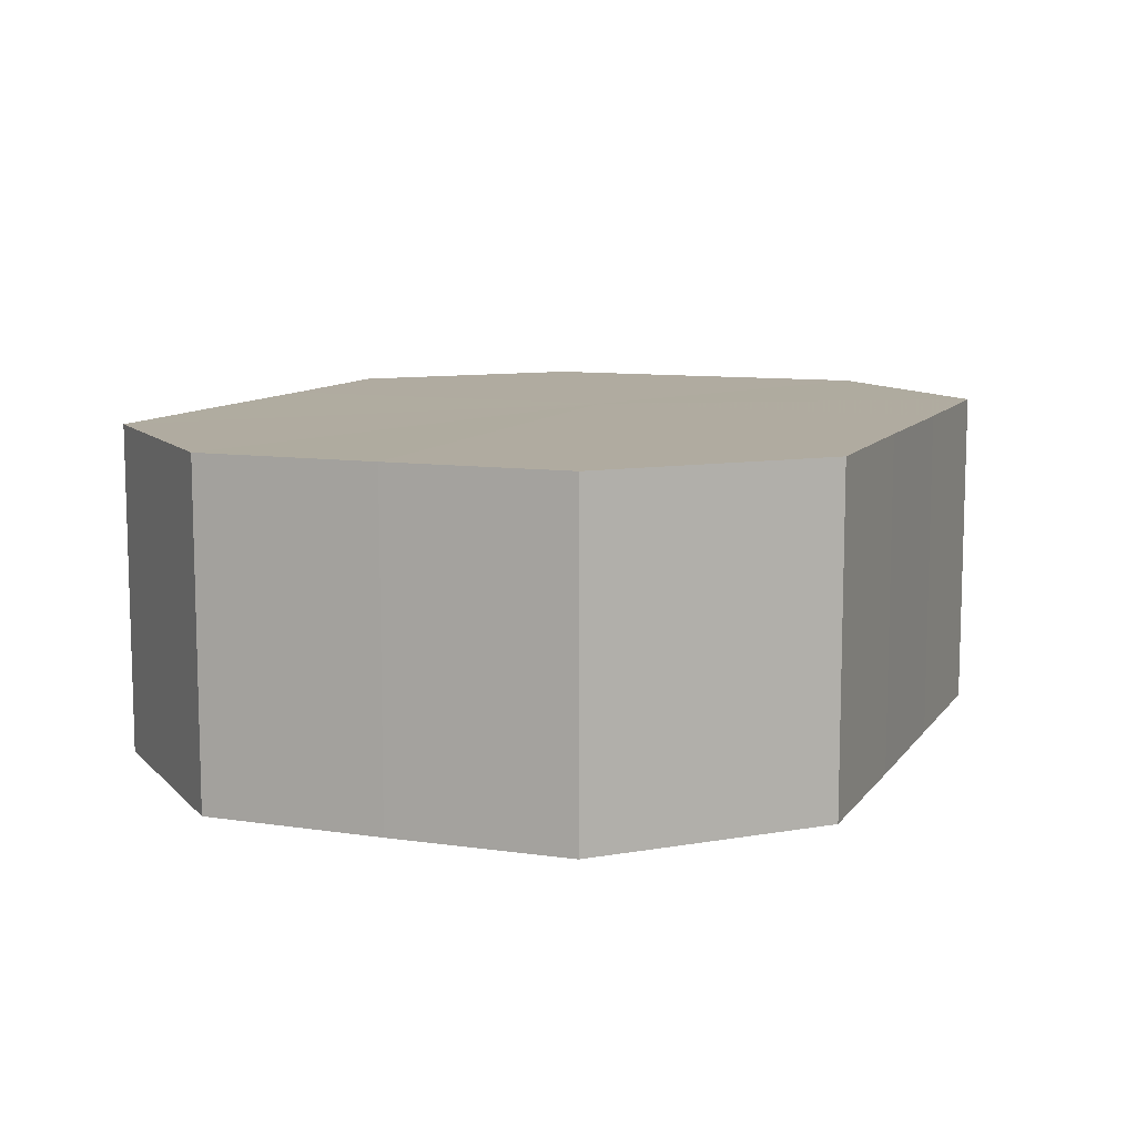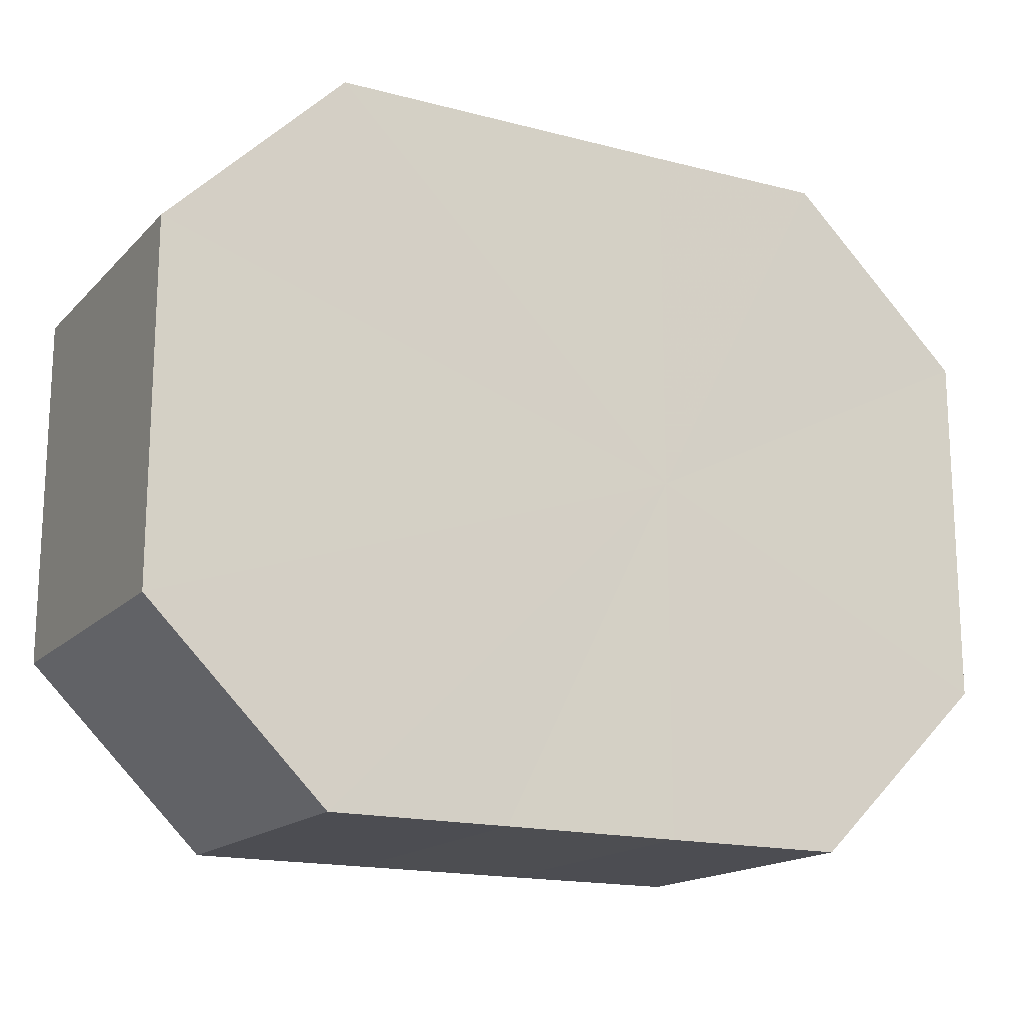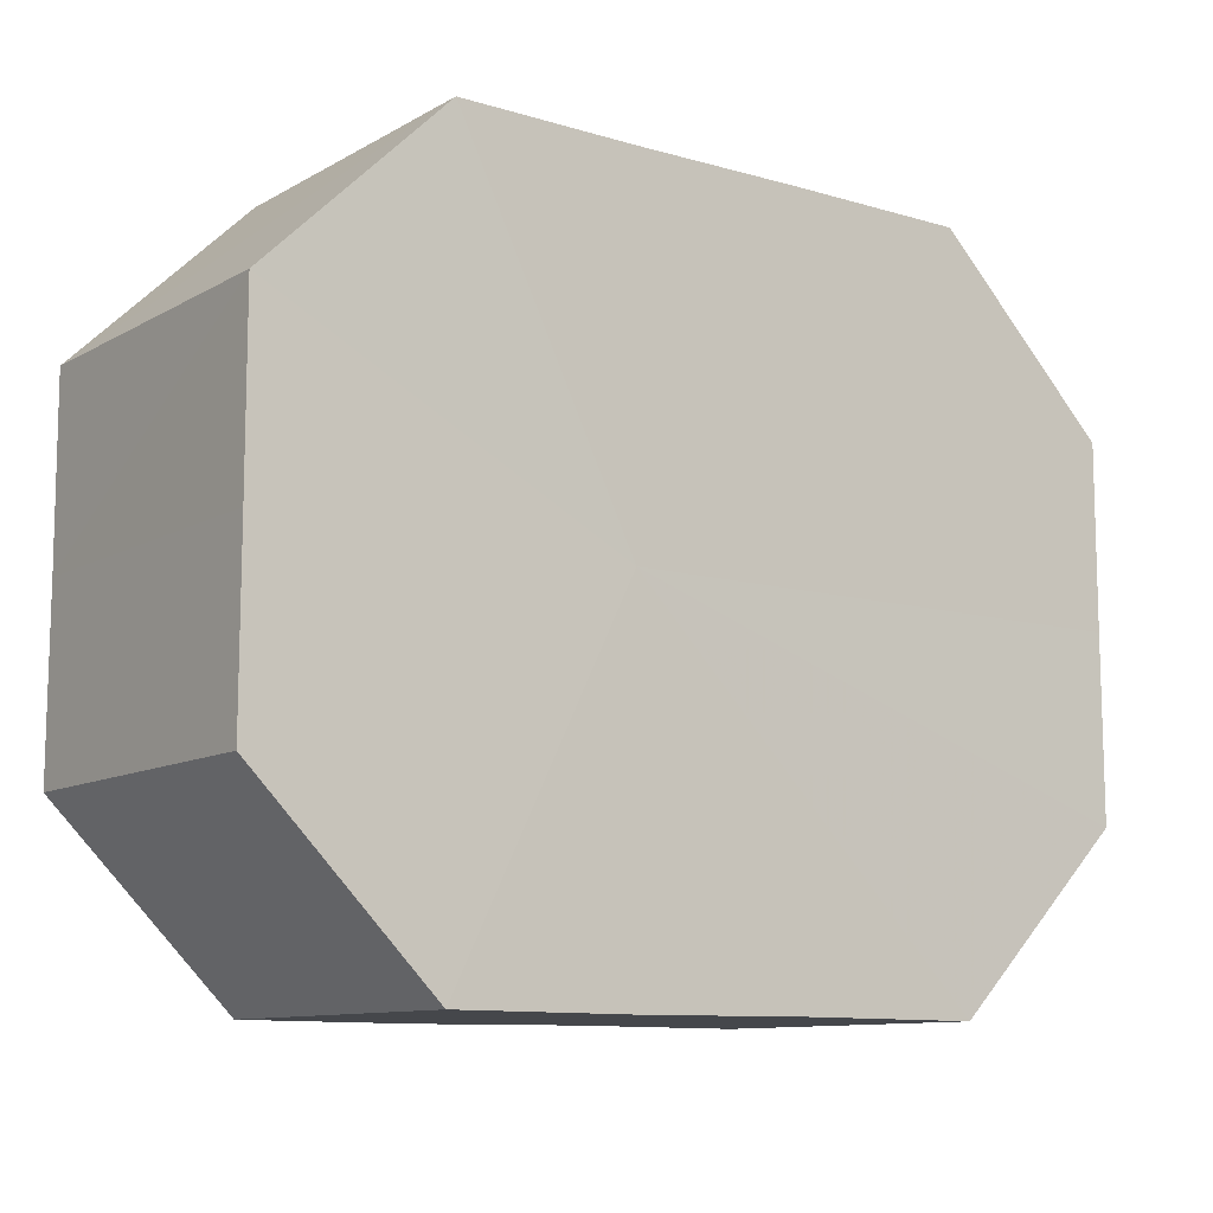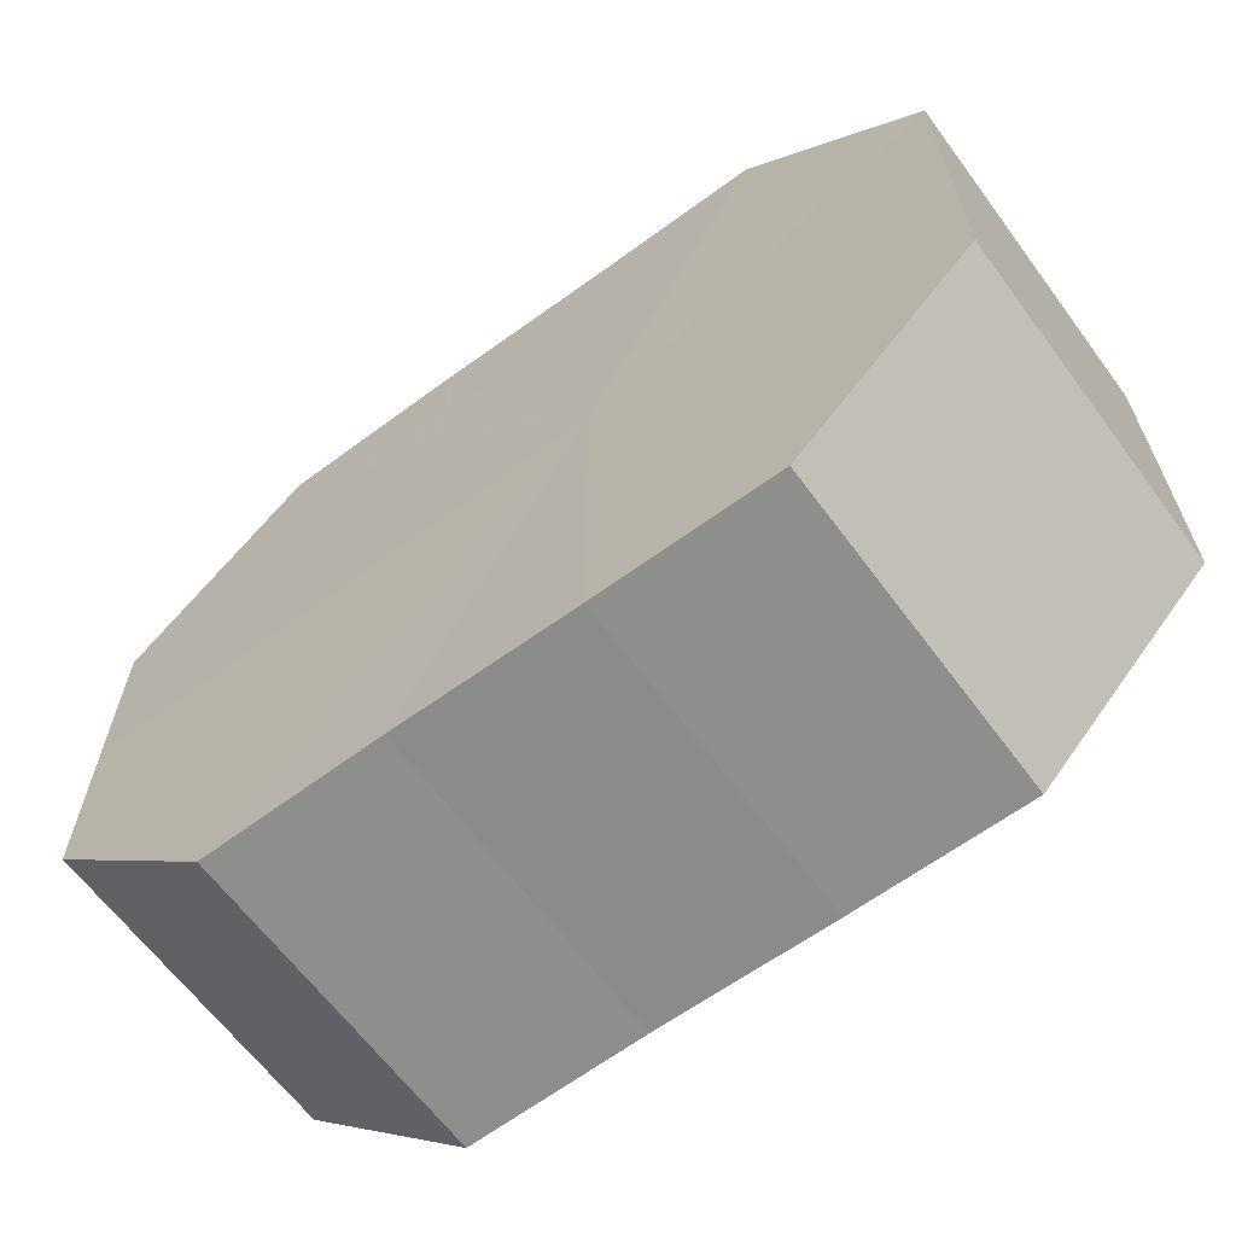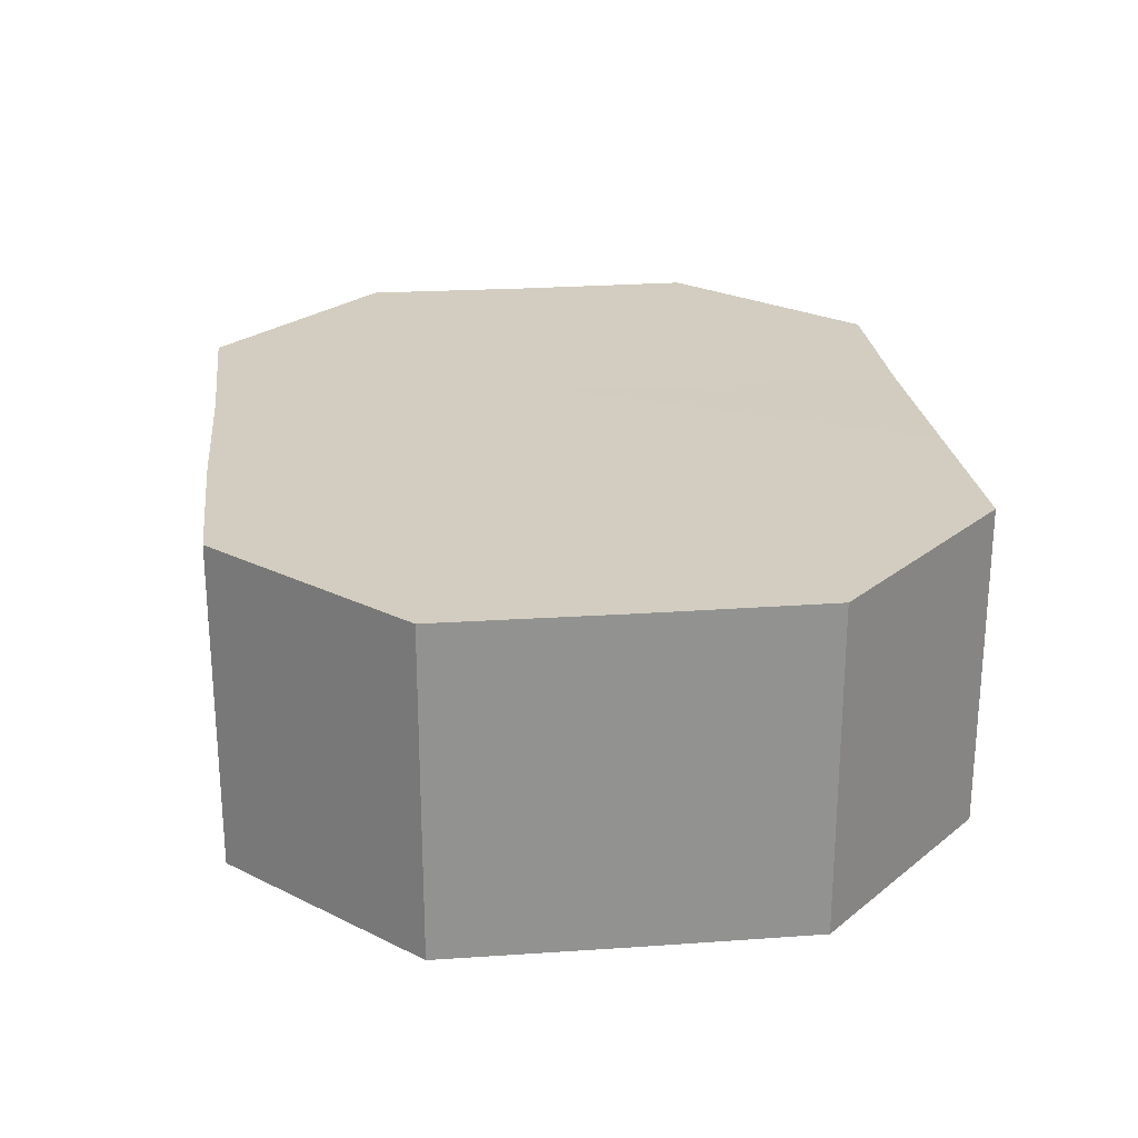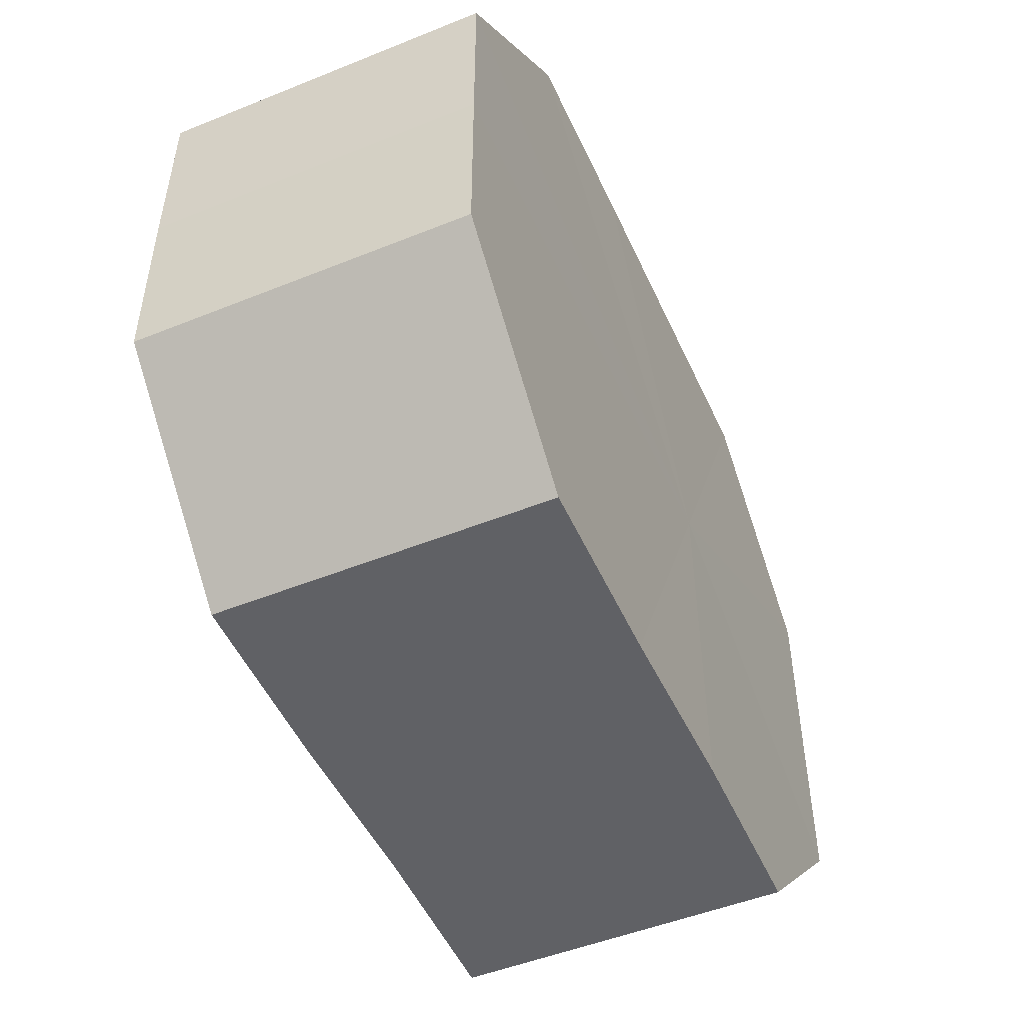
<metadata>
{"format":"obj","ext":"obj","renderer":"f3d","projection":"perspective","resolution":1024,"background":"white","views":[{"elev":9.8,"azim":110.9,"up":"+Z"},{"elev":-16.7,"azim":152.1,"up":"+Y"},{"elev":-10.6,"azim":-36.3,"up":"+Y"},{"elev":-64.1,"azim":-143.6,"up":"+Y"},{"elev":24.5,"azim":83.5,"up":"+Z"},{"elev":-50.0,"azim":114.1,"up":"+Y"}]}
</metadata>
<code>
o 15078
v 2202 1858 7.5
v 2202 1858 7.5
v 2202 1858 7.482
v 2202 1858 7.5
v 2202 1858 7.482
v 2202 1858 7.5
v 2202 1858 7.482
v 2202 1858 7.5
v 2202 1858 7.482
v 2202 1858 7.5
v 2202 1858 7.482
v 2202 1858 7.5
v 2202 1858 7.482
v 2202 1858 7.5
v 2202 1858 7.482
v 2202 1858 7.5
v 2202 1858 7.482
v 2202 1858 7.5
v 2202 1858 7.482
v 2202 1858 7.5
v 2202 1858 7.482
v 2202 1858 7.5
v 2202 1858 7.482
v 2202 1858 7.5
v 2202 1858 7.482
v 2202 1858 7.5
v 2202 1858 7.482
v 2202 1858 7.482
v 2202 1858 7.482
v 2202 1858 7.5
v 2202 1858 7.482
v 2202 1858 7.5
v 2202 1858 7.482
v 2202 1858 7.482
v 2202 1858 7.5
v 2202 1858 7.482
v 2202 1858 7.5
v 2202 1858 7.5
v 2202 1858 7.482
v 2202 1858 7.482
v 2202 1858 7.5
v 2202 1858 7.482
v 2202 1858 7.5
v 2202 1858 7.5
v 2202 1858 7.482
v 2202 1858 7.482
v 2202 1858 7.5
v 2202 1858 7.482
v 2202 1858 7.5
v 2202 1858 7.5
v 2202 1858 7.482
v 2202 1858 7.482
v 2202 1858 7.5
v 2202 1858 7.482
v 2202 1858 7.5
v 2202 1858 7.5
v 2202 1858 7.5
v 2202 1858 7.5
v 2202 1858 7.5
v 2202 1858 7.5
v 2202 1858 7.5
v 2202 1858 7.5
v 2202 1858 7.5
v 2202 1858 7.5
v 2202 1858 7.5
v 2202 1858 7.5
v 2202 1858 7.5
v 2202 1858 7.5
v 2202 1858 7.5
v 2202 1858 7.5
v 2202 1858 7.5
v 2202 1858 7.482
v 2202 1858 7.482
v 2202 1858 7.482
v 2202 1858 7.482
v 2202 1858 7.482
v 2202 1858 7.482
v 2202 1858 7.482
v 2202 1858 7.482
v 2202 1858 7.482
v 2202 1858 7.482
v 2202 1858 7.482
v 2202 1858 7.482
v 2202 1858 7.482
v 2202 1858 7.482
v 2202 1858 7.482
f 1 2 3
f 2 4 5
f 6 1 7
f 4 8 9
f 10 6 11
f 8 12 13
f 14 10 15
f 12 16 17
f 18 14 19
f 16 20 21
f 22 18 23
f 20 24 25
f 26 22 27
f 24 26 28
f 29 30 31
f 31 32 33
f 34 35 29
f 36 37 34
f 33 38 39
f 40 41 36
f 42 43 40
f 39 44 45
f 46 47 42
f 48 49 46
f 45 50 51
f 52 53 48
f 54 55 52
f 51 56 54
f 57 58 59
f 57 60 58
f 57 59 61
f 57 62 60
f 57 61 63
f 57 64 62
f 57 63 65
f 57 66 64
f 57 65 67
f 57 68 66
f 57 67 69
f 57 70 68
f 57 69 71
f 57 71 70
f 72 73 74
f 72 75 73
f 72 74 76
f 72 77 75
f 72 76 78
f 72 79 77
f 72 78 80
f 72 81 79
f 72 80 82
f 72 83 81
f 72 82 84
f 72 85 83
f 72 84 86
f 72 86 85

</code>
